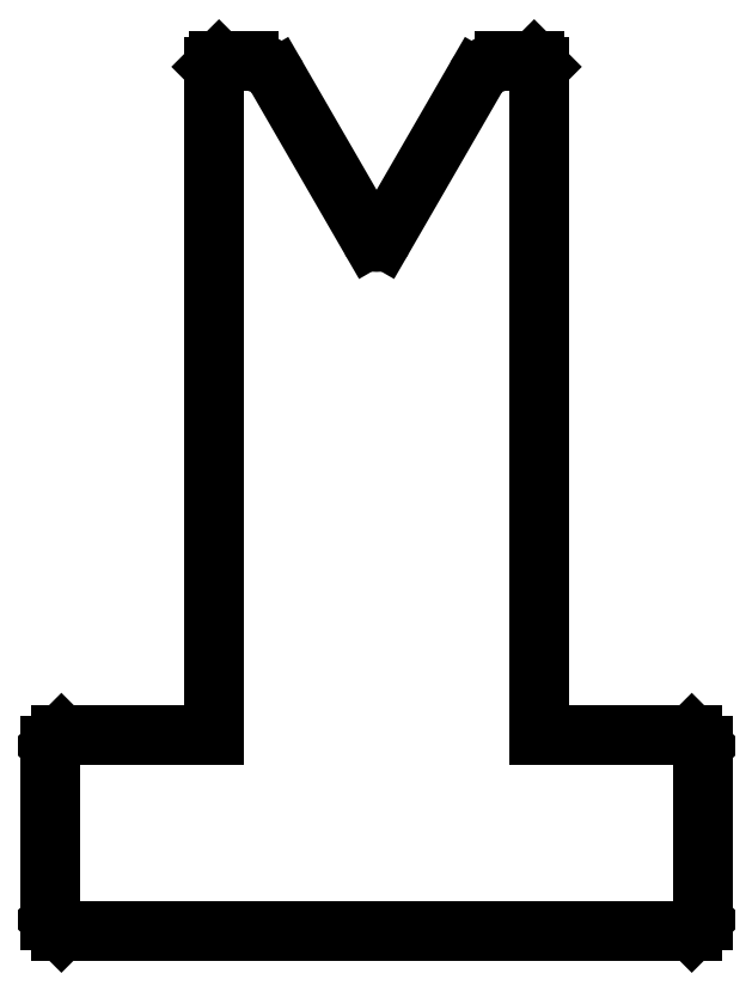
<metadata>
{"format":"dxf","ext":"dxf","renderer":"ezdxf+matplotlib","layout":"modelspace","background":"white","min_lineweight":24,"dpi":150}
</metadata>
<code>
0
SECTION
2
ENTITIES
0
LINE
8
PREDEFINITO
10
36.71
20
44.15
30
0
11
94.71
21
44.15
31
0
0
LINE
8
PREDEFINITO
10
95.71
20
45.15
30
0
11
95.71
21
61.15
31
0
0
LINE
8
PREDEFINITO
10
94.71
20
62.15
30
0
11
80.71
21
62.15
31
0
0
LINE
8
PREDEFINITO
10
80.71
20
62.15
30
0
11
80.71
21
123.7
31
0
0
LINE
8
PREDEFINITO
10
80.21
20
124.2
30
0
11
77.44
21
124.2
31
0
0
LINE
8
PREDEFINITO
10
35.71
20
45.15
30
0
11
35.71
21
61.15
31
0
0
LINE
8
PREDEFINITO
10
36.71
20
62.15
30
0
11
50.71
21
62.15
31
0
0
LINE
8
PREDEFINITO
10
50.71
20
62.15
30
0
11
50.71
21
123.7
31
0
0
LINE
8
PREDEFINITO
10
51.21
20
124.2
30
0
11
53.98
21
124.2
31
0
0
LINE
8
PREDEFINITO
10
50.71
20
123.7
30
0
11
51.21
21
124.2
31
0
0
LINE
8
PREDEFINITO
10
80.21
20
124.2
30
0
11
80.71
21
123.7
31
0
0
LINE
8
PREDEFINITO
10
36.71
20
62.15
30
0
11
35.71
21
61.15
31
0
0
LINE
8
PREDEFINITO
10
35.71
20
45.15
30
0
11
36.71
21
44.15
31
0
0
LINE
8
PREDEFINITO
10
94.71
20
44.15
30
0
11
95.71
21
45.15
31
0
0
LINE
8
PREDEFINITO
10
95.71
20
61.15
30
0
11
94.71
21
62.15
31
0
0
LINE
8
PREDEFINITO
10
74.85
20
122.7
30
0
11
66.32
21
107.9
31
0
0
LINE
8
PREDEFINITO
10
56.58
20
122.7
30
0
11
65.11
21
107.9
31
0
0
ARC
8
PREDEFINITO
10
53.98
20
121.2
30
0
40
3
50
30
51
90
0
ARC
8
PREDEFINITO
10
77.44
20
121.2
30
0
40
3
50
90
51
150
0
ARC
8
PREDEFINITO
10
65.71
20
108.2
30
0
40
0.7
50
210
51
330
0
ENDSEC
0
EOF

</code>
